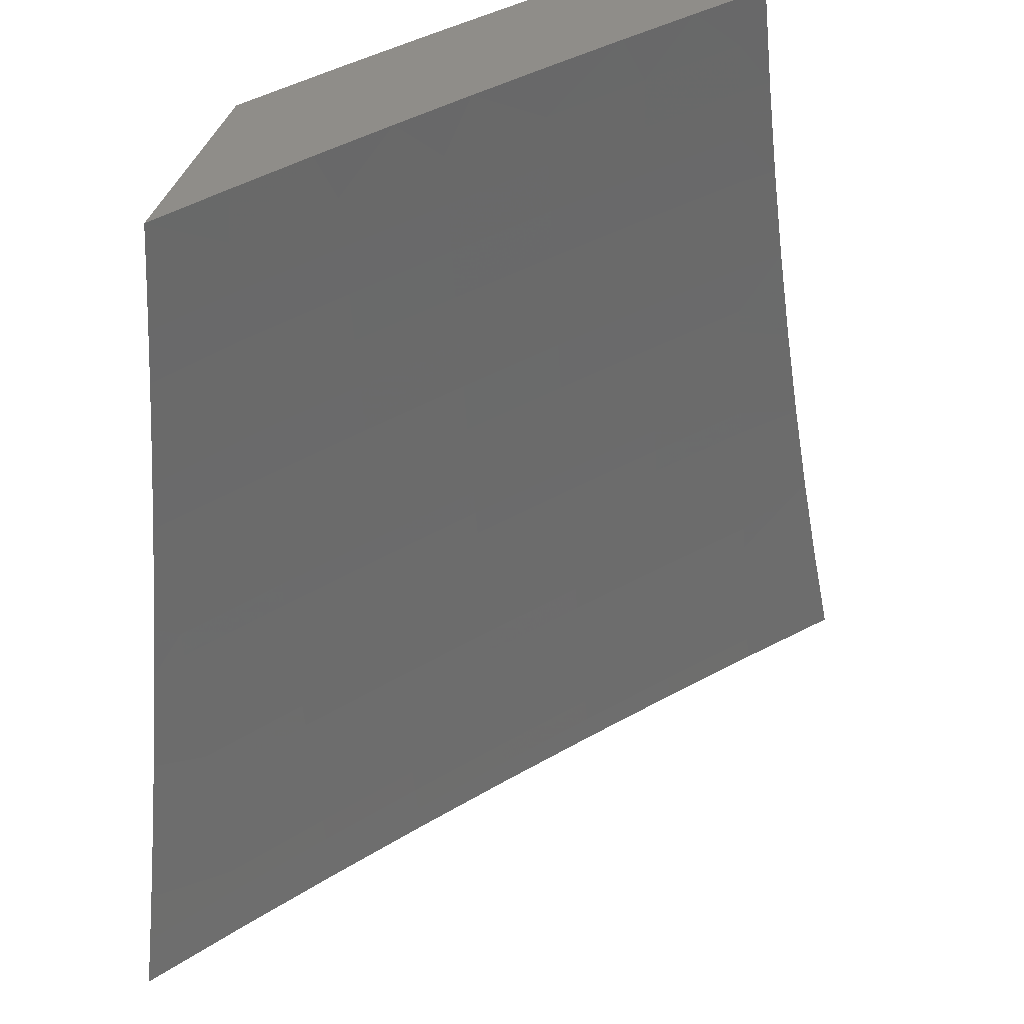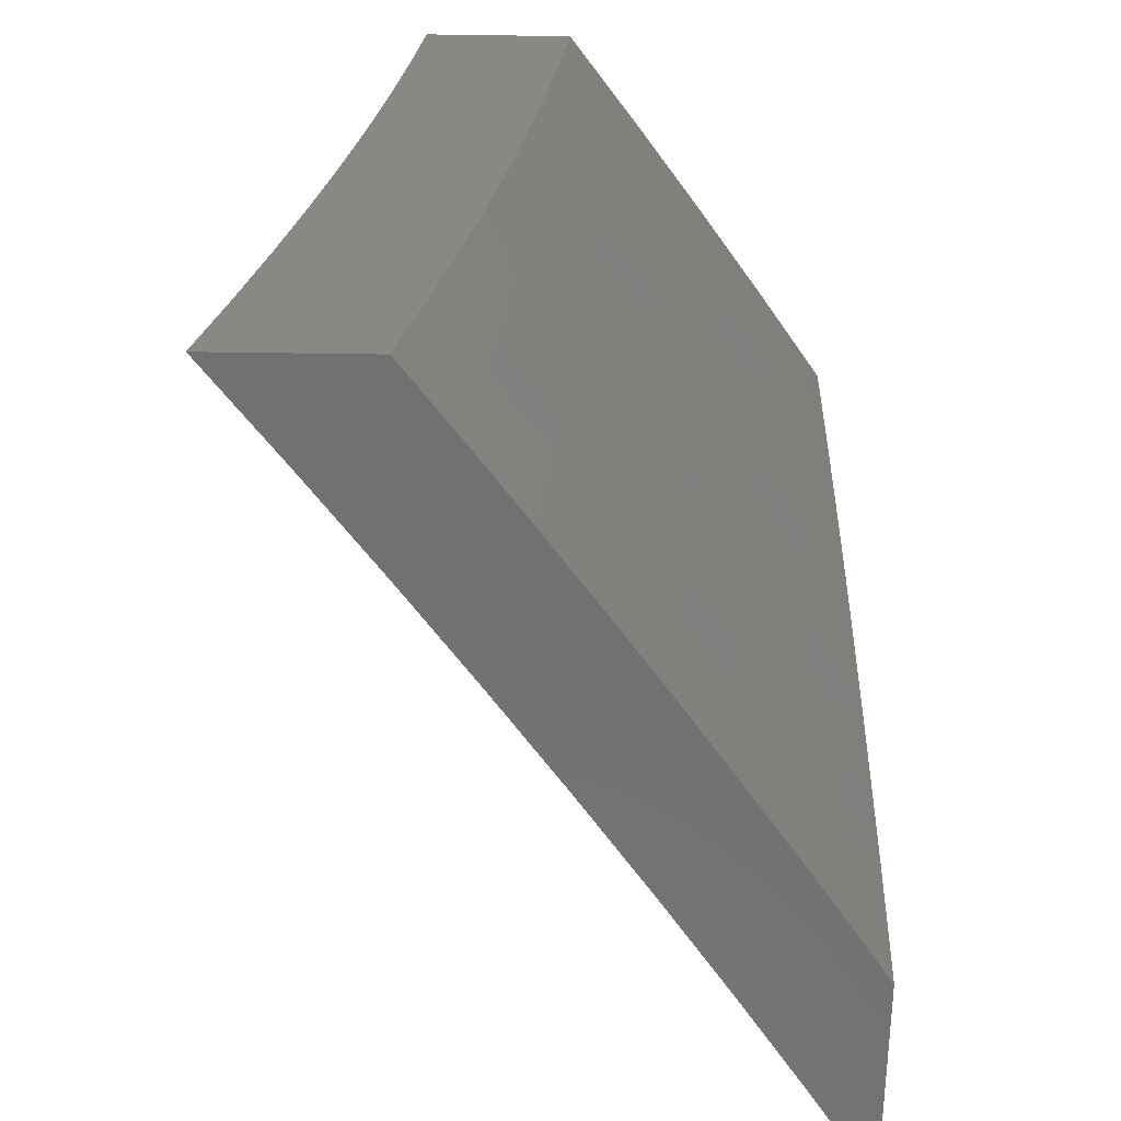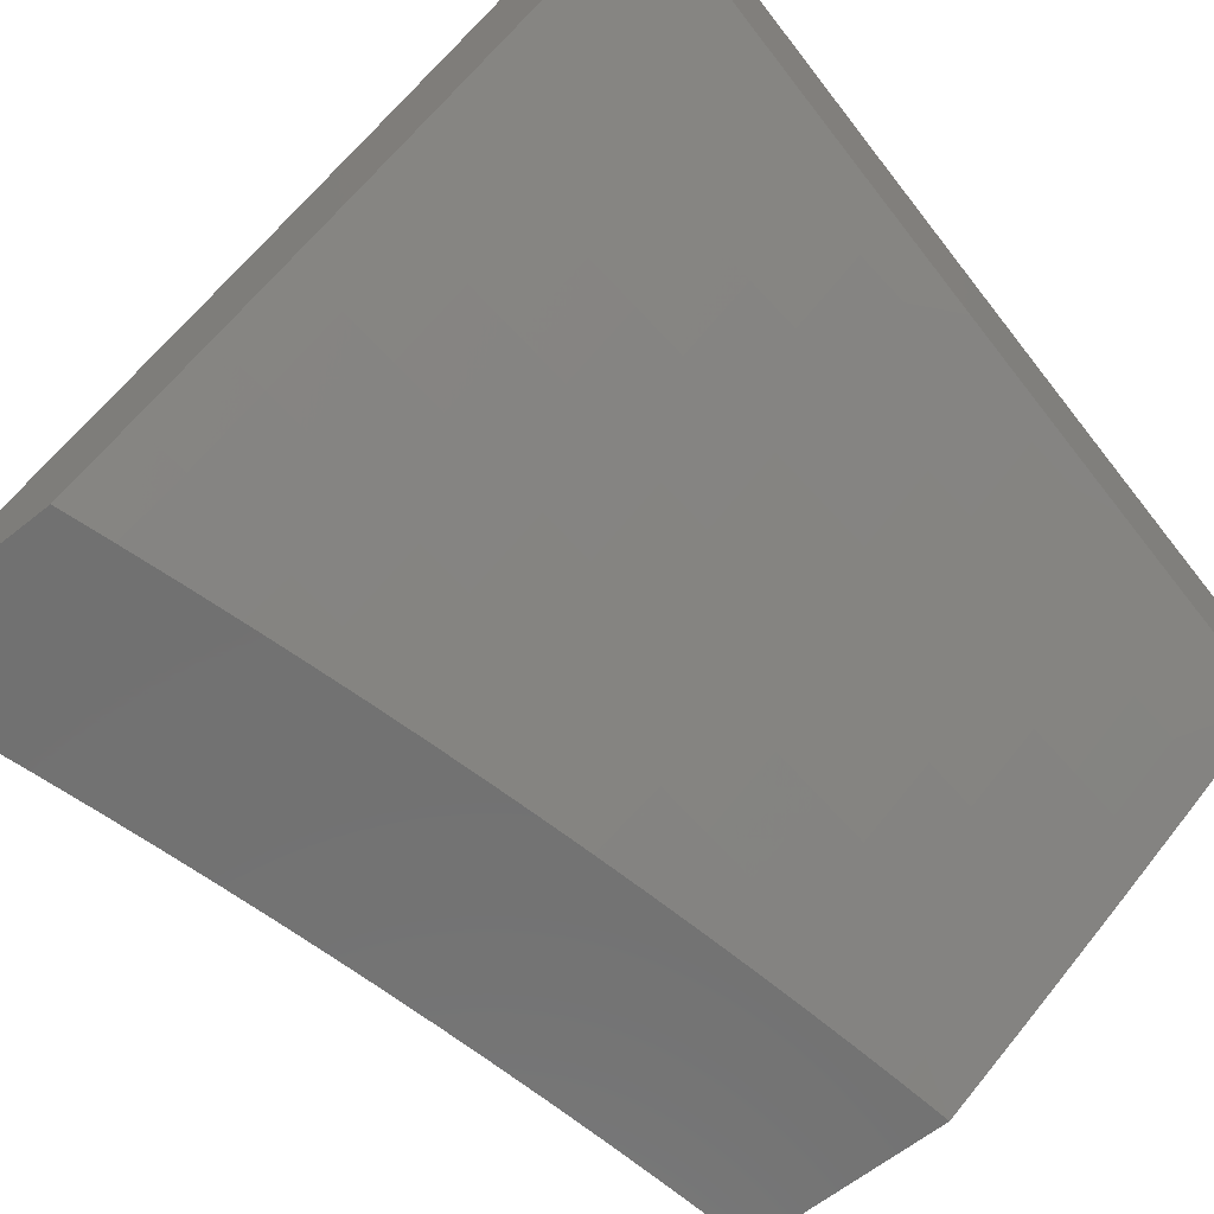
<metadata>
{"format":"stl","ext":"stl","renderer":"f3d","projection":"perspective","resolution":1024,"background":"white","views":[{"elev":41.9,"azim":108.6,"up":"+Z"},{"elev":-63.0,"azim":-90.8,"up":"+Z"},{"elev":-63.4,"azim":-141.2,"up":"+Y"}]}
</metadata>
<code>
# stl→obj: 336 verts, 668 faces
v -6.554 -8.945 -1.063
v -6.563 -8.945 -1
v -6.582 -8.925 -1.062
v -6.674 -8.866 -1
v -6.666 -8.866 -1.062
v -6.749 -8.805 -1.062
v -6.662 -8.861 -1.124
v -6.745 -8.801 -1.124
v -6.659 -8.857 -1.186
v -6.742 -8.796 -1.186
v -6.655 -8.852 -1.248
v -6.738 -8.791 -1.248
v -6.651 -8.846 -1.31
v -6.734 -8.786 -1.31
v -6.647 -8.841 -1.373
v -6.73 -8.781 -1.373
v -6.643 -8.835 -1.435
v -6.725 -8.775 -1.435
v -6.638 -8.829 -1.498
v -6.721 -8.769 -1.498
v -6.633 -8.823 -1.56
v -6.716 -8.762 -1.56
v -6.628 -8.816 -1.623
v -6.711 -8.756 -1.623
v -6.623 -8.809 -1.686
v -6.706 -8.749 -1.686
v -6.618 -8.802 -1.748
v -6.7 -8.742 -1.748
v -6.612 -8.794 -1.811
v -6.695 -8.735 -1.811
v -6.607 -8.787 -1.874
v -6.689 -8.727 -1.874
v -6.601 -8.779 -1.937
v -6.683 -8.719 -1.937
v -6.594 -8.77 -2
v -6.677 -8.711 -2
v -6.765 -8.658 -1.937
v -6.758 -8.65 -2
v -6.846 -8.597 -1.937
v -6.839 -8.589 -2
v -6.926 -8.535 -1.937
v -6.92 -8.527 -2
v -7 -8.465 -2
v -7 -8.49 -1.876
v -6.933 -8.543 -1.874
v -6.939 -8.55 -1.811
v -6.852 -8.605 -1.874
v -6.858 -8.613 -1.811
v -6.771 -8.666 -1.874
v -6.777 -8.674 -1.811
v -6.784 -8.786 -1
v -6.831 -8.744 -1.062
v -6.828 -8.74 -1.124
v -6.824 -8.735 -1.186
v -6.82 -8.73 -1.248
v -6.816 -8.725 -1.31
v -6.812 -8.72 -1.373
v -6.808 -8.714 -1.435
v -6.803 -8.708 -1.498
v -6.798 -8.702 -1.56
v -6.793 -8.695 -1.623
v -6.788 -8.688 -1.686
v -6.782 -8.681 -1.748
v -6.892 -8.705 -1
v -6.913 -8.682 -1.062
v -6.91 -8.678 -1.124
v -6.906 -8.673 -1.186
v -6.902 -8.668 -1.248
v -6.898 -8.663 -1.31
v -6.894 -8.658 -1.373
v -6.889 -8.652 -1.435
v -6.885 -8.646 -1.498
v -6.88 -8.64 -1.56
v -6.875 -8.634 -1.623
v -6.869 -8.627 -1.686
v -6.864 -8.62 -1.748
v -7 -8.622 -1
v -6.995 -8.62 -1.062
v -6.991 -8.615 -1.124
v -6.988 -8.611 -1.186
v -6.984 -8.606 -1.248
v -6.98 -8.601 -1.31
v -6.975 -8.595 -1.373
v -6.971 -8.59 -1.435
v -6.966 -8.584 -1.498
v -6.961 -8.578 -1.56
v -6.956 -8.571 -1.623
v -6.95 -8.565 -1.686
v -6.945 -8.558 -1.748
v -7 -8.609 -1.126
v -7 -8.593 -1.251
v -7 -8.576 -1.377
v -7 -8.557 -1.502
v -7 -8.536 -1.627
v -7 -8.514 -1.752
v -6.512 -8.829 -2
v -6.518 -8.838 -1.937
v -6.524 -8.846 -1.874
v -6.529 -8.854 -1.811
v -6.535 -8.861 -1.748
v -6.54 -8.868 -1.686
v -6.545 -8.875 -1.623
v -6.55 -8.882 -1.56
v -6.555 -8.888 -1.498
v -6.559 -8.894 -1.435
v -6.564 -8.9 -1.373
v -6.568 -8.906 -1.31
v -6.572 -8.911 -1.248
v -6.575 -8.916 -1.186
v -6.579 -8.921 -1.124
v -6.428 -8.888 -2
v -6.434 -8.896 -1.937
v -6.44 -8.904 -1.874
v -6.446 -8.912 -1.811
v -6.451 -8.919 -1.748
v -6.456 -8.927 -1.686
v -6.461 -8.934 -1.623
v -6.466 -8.94 -1.56
v -6.472 -8.945 -1.504
v -6.458 -8.945 -1.566
v -6.444 -8.945 -1.628
v -6.429 -8.945 -1.691
v -6.413 -8.945 -1.753
v -6.397 -8.945 -1.815
v -6.38 -8.945 -1.877
v -6.362 -8.945 -1.938
v -6.344 -8.945 -2
v -6.486 -8.945 -1.441
v -6.498 -8.945 -1.378
v -6.511 -8.945 -1.315
v -6.522 -8.945 -1.253
v -6.533 -8.945 -1.19
v -6.544 -8.945 -1.126
v -7 -8.436 -1.126
v -7 -8.45 -1
v -6.967 -8.469 -1.062
v -6.918 -8.515 -1
v -6.856 -8.556 -1.062
v -6.835 -8.579 -1
v -6.743 -8.641 -1.062
v -6.751 -8.642 -1
v -6.667 -8.704 -1
v -6.629 -8.725 -1.062
v -6.582 -8.766 -1
v -6.515 -8.807 -1.062
v -6.497 -8.826 -1
v -6.399 -8.888 -1.062
v -6.411 -8.886 -1
v -6.324 -8.945 -1
v -6.315 -8.945 -1.063
v -6.396 -8.883 -1.124
v -6.511 -8.802 -1.124
v -6.626 -8.72 -1.124
v -6.739 -8.637 -1.124
v -6.852 -8.552 -1.124
v -6.964 -8.465 -1.124
v -6.96 -8.46 -1.186
v -7 -8.42 -1.252
v -6.956 -8.456 -1.248
v -6.952 -8.45 -1.31
v -6.84 -8.537 -1.31
v -6.836 -8.531 -1.373
v -6.724 -8.616 -1.373
v -6.719 -8.61 -1.435
v -6.606 -8.694 -1.435
v -6.604 -8.691 -1.466
v -6.489 -8.773 -1.466
v -6.487 -8.769 -1.498
v -6.372 -8.85 -1.498
v -6.37 -8.847 -1.529
v -6.253 -8.925 -1.529
v -6.251 -8.922 -1.56
v -6.215 -8.945 -1.567
v -6.249 -8.919 -1.592
v -6.2 -8.945 -1.629
v -6.246 -8.915 -1.623
v -6.244 -8.912 -1.654
v -6.362 -8.836 -1.623
v -6.36 -8.833 -1.654
v -6.477 -8.756 -1.623
v -6.475 -8.753 -1.654
v -6.591 -8.675 -1.623
v -6.589 -8.671 -1.654
v -6.704 -8.591 -1.623
v -6.702 -8.588 -1.654
v -6.816 -8.507 -1.623
v -6.814 -8.503 -1.654
v -6.927 -8.421 -1.623
v -6.925 -8.417 -1.654
v -7 -8.362 -1.627
v -6.922 -8.414 -1.686
v -7 -8.34 -1.752
v -6.919 -8.411 -1.717
v -6.916 -8.407 -1.748
v -6.805 -8.493 -1.748
v -6.802 -8.489 -1.78
v -6.691 -8.574 -1.78
v -6.688 -8.57 -1.811
v -6.575 -8.653 -1.811
v -6.572 -8.649 -1.843
v -6.459 -8.73 -1.843
v -6.456 -8.726 -1.874
v -6.341 -8.806 -1.874
v -6.338 -8.802 -1.906
v -6.223 -8.881 -1.906
v -6.22 -8.877 -1.937
v -6.116 -8.945 -1.939
v -6.217 -8.872 -1.969
v -6.097 -8.945 -2
v -6.214 -8.868 -2
v -6.304 -8.945 -1.127
v -6.392 -8.878 -1.186
v -6.508 -8.798 -1.186
v -6.622 -8.716 -1.186
v -6.736 -8.632 -1.186
v -6.848 -8.547 -1.186
v -6.293 -8.945 -1.19
v -6.389 -8.873 -1.248
v -6.504 -8.793 -1.248
v -6.618 -8.711 -1.248
v -6.732 -8.627 -1.248
v -6.844 -8.542 -1.248
v -6.282 -8.945 -1.253
v -6.385 -8.868 -1.31
v -6.5 -8.787 -1.31
v -6.614 -8.705 -1.31
v -6.728 -8.622 -1.31
v -6.27 -8.945 -1.316
v -6.381 -8.862 -1.373
v -6.496 -8.782 -1.373
v -6.61 -8.7 -1.373
v -6.264 -8.941 -1.373
v -6.257 -8.945 -1.379
v -6.26 -8.935 -1.435
v -6.244 -8.945 -1.442
v -6.258 -8.932 -1.466
v -6.23 -8.945 -1.504
v -6.256 -8.929 -1.498
v -6.184 -8.945 -1.691
v -6.241 -8.908 -1.686
v -6.357 -8.829 -1.686
v -6.472 -8.749 -1.686
v -6.586 -8.668 -1.686
v -6.699 -8.584 -1.686
v -6.811 -8.5 -1.686
v -6.239 -8.904 -1.717
v -6.168 -8.945 -1.753
v -6.236 -8.901 -1.748
v -6.234 -8.897 -1.78
v -6.352 -8.822 -1.748
v -6.349 -8.818 -1.78
v -6.467 -8.742 -1.748
v -6.464 -8.738 -1.78
v -6.581 -8.66 -1.748
v -6.578 -8.657 -1.78
v -6.694 -8.577 -1.748
v -6.151 -8.945 -1.815
v -6.231 -8.893 -1.811
v -6.347 -8.814 -1.811
v -6.461 -8.734 -1.811
v -6.228 -8.889 -1.843
v -6.134 -8.945 -1.877
v -6.225 -8.885 -1.874
v -6.332 -8.794 -1.969
v -6.329 -8.79 -2
v -6.447 -8.714 -1.969
v -6.444 -8.71 -2
v -6.56 -8.633 -1.969
v -6.557 -8.629 -2
v -6.673 -8.55 -1.969
v -6.669 -8.546 -2
v -6.784 -8.466 -1.969
v -6.781 -8.462 -2
v -6.894 -8.38 -1.969
v -6.891 -8.376 -2
v -7 -8.289 -2
v -6.897 -8.384 -1.937
v -7 -8.315 -1.876
v -6.901 -8.388 -1.906
v -6.904 -8.392 -1.874
v -6.79 -8.474 -1.906
v -6.793 -8.478 -1.874
v -6.679 -8.558 -1.906
v -6.682 -8.562 -1.874
v -6.566 -8.641 -1.906
v -6.569 -8.645 -1.874
v -6.453 -8.722 -1.906
v -6.91 -8.4 -1.811
v -6.907 -8.396 -1.843
v -7 -8.383 -1.502
v -6.933 -8.427 -1.56
v -6.93 -8.424 -1.592
v -7 -8.403 -1.377
v -6.943 -8.439 -1.435
v -6.94 -8.436 -1.466
v -6.938 -8.433 -1.498
v -6.827 -8.52 -1.498
v -6.824 -8.516 -1.529
v -6.712 -8.601 -1.529
v -6.71 -8.598 -1.56
v -6.596 -8.681 -1.56
v -6.594 -8.678 -1.592
v -6.48 -8.76 -1.592
v -6.947 -8.445 -1.373
v -6.831 -8.526 -1.435
v -6.829 -8.523 -1.466
v -6.717 -8.607 -1.466
v -6.714 -8.604 -1.498
v -6.601 -8.688 -1.498
v -6.599 -8.684 -1.529
v -6.485 -8.766 -1.529
v -6.482 -8.763 -1.56
v -6.367 -8.843 -1.56
v -6.365 -8.84 -1.592
v -6.935 -8.43 -1.529
v -6.822 -8.513 -1.56
v -6.819 -8.51 -1.592
v -6.707 -8.595 -1.592
v -6.808 -8.496 -1.717
v -6.696 -8.581 -1.717
v -6.584 -8.664 -1.717
v -6.47 -8.746 -1.717
v -6.355 -8.826 -1.717
v -6.913 -8.403 -1.78
v -6.799 -8.486 -1.811
v -6.796 -8.482 -1.843
v -6.685 -8.566 -1.843
v -6.787 -8.47 -1.937
v -6.676 -8.554 -1.937
v -6.563 -8.637 -1.937
v -6.45 -8.718 -1.937
v -6.335 -8.798 -1.937
v -6.492 -8.776 -1.435
v -6.376 -8.856 -1.435
v -6.374 -8.853 -1.466
v -6.344 -8.81 -1.843
f 1 2 3
f 3 2 4
f 3 4 5
f 5 4 6
f 5 6 7
f 7 6 8
f 7 8 9
f 9 8 10
f 9 10 11
f 11 10 12
f 11 12 13
f 13 12 14
f 13 14 15
f 15 14 16
f 15 16 17
f 17 16 18
f 17 18 19
f 19 18 20
f 19 20 21
f 21 20 22
f 21 22 23
f 23 22 24
f 23 24 25
f 25 24 26
f 25 26 27
f 27 26 28
f 27 28 29
f 29 28 30
f 29 30 31
f 31 30 32
f 31 32 33
f 33 32 34
f 33 34 35
f 35 34 36
f 36 34 37
f 36 37 38
f 38 37 39
f 38 39 40
f 40 39 41
f 40 41 42
f 42 41 43
f 43 41 44
f 44 41 45
f 44 45 46
f 46 45 47
f 46 47 48
f 48 47 49
f 48 49 50
f 50 49 32
f 50 32 30
f 4 51 6
f 6 51 52
f 6 52 8
f 8 52 53
f 8 53 10
f 10 53 54
f 10 54 12
f 12 54 55
f 12 55 14
f 14 55 56
f 14 56 16
f 16 56 57
f 16 57 18
f 18 57 58
f 18 58 20
f 20 58 59
f 20 59 22
f 22 59 60
f 22 60 24
f 24 60 61
f 24 61 26
f 26 61 62
f 26 62 28
f 28 62 63
f 28 63 30
f 30 63 50
f 51 64 52
f 52 64 65
f 52 65 53
f 53 65 66
f 53 66 54
f 54 66 67
f 54 67 55
f 55 67 68
f 55 68 56
f 56 68 69
f 56 69 57
f 57 69 70
f 57 70 58
f 58 70 71
f 58 71 59
f 59 71 72
f 59 72 60
f 60 72 73
f 60 73 61
f 61 73 74
f 61 74 62
f 62 74 75
f 62 75 63
f 63 75 76
f 63 76 50
f 50 76 48
f 64 77 65
f 65 77 78
f 65 78 66
f 66 78 79
f 66 79 67
f 67 79 80
f 67 80 68
f 68 80 81
f 68 81 69
f 69 81 82
f 69 82 70
f 70 82 83
f 70 83 71
f 71 83 84
f 71 84 72
f 72 84 85
f 72 85 73
f 73 85 86
f 73 86 74
f 74 86 87
f 74 87 75
f 75 87 88
f 75 88 76
f 76 88 89
f 76 89 48
f 48 89 46
f 77 90 78
f 78 90 79
f 79 90 80
f 80 90 91
f 80 91 81
f 81 91 82
f 91 92 82
f 82 92 83
f 83 92 84
f 84 92 93
f 84 93 85
f 85 93 86
f 93 94 86
f 86 94 87
f 87 94 88
f 88 94 95
f 88 95 89
f 89 95 46
f 95 44 46
f 35 96 33
f 33 96 97
f 33 97 31
f 31 97 98
f 31 98 29
f 29 98 99
f 29 99 27
f 27 99 100
f 27 100 25
f 25 100 101
f 25 101 23
f 23 101 102
f 23 102 21
f 21 102 103
f 21 103 19
f 19 103 104
f 19 104 17
f 17 104 105
f 17 105 15
f 15 105 106
f 15 106 13
f 13 106 107
f 13 107 11
f 11 107 108
f 11 108 9
f 9 108 109
f 9 109 7
f 7 109 110
f 7 110 5
f 5 110 3
f 96 111 97
f 97 111 112
f 97 112 98
f 98 112 113
f 98 113 99
f 99 113 114
f 99 114 100
f 100 114 115
f 100 115 101
f 101 115 116
f 101 116 102
f 102 116 117
f 102 117 103
f 103 117 118
f 103 118 119
f 119 118 120
f 120 118 117
f 120 117 121
f 121 117 116
f 121 116 122
f 122 116 115
f 122 115 123
f 123 115 114
f 123 114 124
f 124 114 113
f 124 113 125
f 125 113 112
f 125 112 126
f 126 112 111
f 126 111 127
f 103 119 104
f 104 119 128
f 104 128 105
f 105 128 129
f 105 129 106
f 106 129 130
f 106 130 107
f 107 130 131
f 107 131 108
f 108 131 132
f 108 132 109
f 109 132 133
f 109 133 110
f 110 133 1
f 110 1 3
f 45 41 39
f 37 34 49
f 49 34 32
f 39 37 47
f 47 37 49
f 45 39 47
f 134 135 136
f 136 135 137
f 136 137 138
f 138 137 139
f 138 139 140
f 140 139 141
f 140 141 142
f 140 142 143
f 143 142 144
f 143 144 145
f 145 144 146
f 145 146 147
f 147 146 148
f 147 148 149
f 149 150 147
f 147 150 151
f 147 151 145
f 145 151 152
f 145 152 143
f 143 152 153
f 143 153 140
f 140 153 154
f 140 154 138
f 138 154 155
f 138 155 136
f 136 155 156
f 136 156 134
f 134 156 157
f 134 157 158
f 158 157 159
f 158 159 160
f 160 159 161
f 160 161 162
f 162 161 163
f 162 163 164
f 164 163 165
f 164 165 166
f 166 165 167
f 166 167 168
f 168 167 169
f 168 169 170
f 170 169 171
f 170 171 172
f 172 171 173
f 172 173 174
f 174 173 175
f 174 175 176
f 176 175 177
f 176 177 178
f 178 177 179
f 178 179 180
f 180 179 181
f 180 181 182
f 182 181 183
f 182 183 184
f 184 183 185
f 184 185 186
f 186 185 187
f 186 187 188
f 188 187 189
f 188 189 190
f 190 189 191
f 190 191 192
f 192 191 193
f 192 193 194
f 194 193 195
f 194 195 196
f 196 195 197
f 196 197 198
f 198 197 199
f 198 199 200
f 200 199 201
f 200 201 202
f 202 201 203
f 202 203 204
f 204 203 205
f 204 205 206
f 206 205 207
f 206 207 208
f 208 207 209
f 208 209 210
f 150 211 151
f 151 211 212
f 151 212 152
f 152 212 213
f 152 213 153
f 153 213 214
f 153 214 154
f 154 214 215
f 154 215 155
f 155 215 216
f 155 216 156
f 156 216 157
f 211 217 212
f 212 217 218
f 212 218 213
f 213 218 219
f 213 219 214
f 214 219 220
f 214 220 215
f 215 220 221
f 215 221 216
f 216 221 222
f 216 222 157
f 157 222 159
f 217 223 218
f 218 223 224
f 218 224 219
f 219 224 225
f 219 225 220
f 220 225 226
f 220 226 221
f 221 226 227
f 221 227 222
f 222 227 161
f 222 161 159
f 223 228 224
f 224 228 229
f 224 229 225
f 225 229 230
f 225 230 226
f 226 230 231
f 226 231 227
f 227 231 163
f 227 163 161
f 229 228 232
f 232 228 233
f 232 233 234
f 234 233 235
f 234 235 236
f 236 235 237
f 236 237 238
f 238 237 171
f 238 171 169
f 237 173 171
f 175 239 177
f 177 239 240
f 177 240 179
f 179 240 241
f 179 241 181
f 181 241 242
f 181 242 183
f 183 242 243
f 183 243 185
f 185 243 244
f 185 244 187
f 187 244 245
f 187 245 189
f 189 245 191
f 240 239 246
f 246 239 247
f 246 247 248
f 248 247 249
f 248 249 250
f 250 249 251
f 250 251 252
f 252 251 253
f 252 253 254
f 254 253 255
f 254 255 256
f 256 255 197
f 256 197 195
f 247 257 249
f 249 257 258
f 249 258 251
f 251 258 259
f 251 259 253
f 253 259 260
f 253 260 255
f 255 260 199
f 255 199 197
f 258 257 261
f 261 257 262
f 261 262 263
f 263 262 205
f 263 205 203
f 262 207 205
f 208 210 264
f 264 210 265
f 264 265 266
f 266 265 267
f 266 267 268
f 268 267 269
f 268 269 270
f 270 269 271
f 270 271 272
f 272 271 273
f 272 273 274
f 274 273 275
f 274 275 276
f 274 276 277
f 277 276 278
f 277 278 279
f 279 278 280
f 279 280 281
f 281 280 282
f 281 282 283
f 283 282 284
f 283 284 285
f 285 284 286
f 285 286 287
f 287 286 202
f 287 202 204
f 192 288 278
f 278 288 289
f 278 289 280
f 280 289 282
f 290 291 190
f 190 291 292
f 190 292 188
f 188 292 186
f 293 294 290
f 290 294 295
f 290 295 296
f 296 295 297
f 296 297 298
f 298 297 299
f 298 299 300
f 300 299 301
f 300 301 302
f 302 301 303
f 302 303 180
f 180 303 178
f 158 160 293
f 293 160 304
f 293 304 294
f 294 304 305
f 294 305 306
f 306 305 307
f 306 307 308
f 308 307 309
f 308 309 310
f 310 309 311
f 310 311 312
f 312 311 313
f 312 313 314
f 314 313 174
f 314 174 176
f 305 304 162
f 162 304 160
f 297 295 306
f 306 295 294
f 291 290 315
f 315 290 296
f 315 296 298
f 291 315 316
f 316 315 298
f 316 298 300
f 292 291 317
f 317 291 316
f 317 316 318
f 318 316 300
f 318 300 302
f 193 191 319
f 319 191 245
f 319 245 320
f 320 245 244
f 320 244 321
f 321 244 243
f 321 243 322
f 322 243 242
f 322 242 323
f 323 242 241
f 323 241 246
f 246 241 240
f 288 192 324
f 324 192 194
f 324 194 196
f 288 324 325
f 325 324 196
f 325 196 198
f 289 288 326
f 326 288 325
f 326 325 327
f 327 325 198
f 327 198 200
f 272 274 277
f 277 279 328
f 328 279 281
f 328 281 329
f 329 281 283
f 329 283 330
f 330 283 285
f 330 285 331
f 331 285 287
f 331 287 332
f 332 287 204
f 332 204 206
f 307 305 164
f 164 305 162
f 299 297 308
f 308 297 306
f 184 186 317
f 317 186 292
f 184 317 318
f 256 195 319
f 319 195 193
f 256 319 320
f 284 282 326
f 326 282 289
f 284 326 327
f 270 272 328
f 328 272 277
f 270 328 329
f 165 163 231
f 309 307 166
f 166 307 164
f 301 299 310
f 310 299 308
f 182 184 318
f 182 318 302
f 254 256 320
f 254 320 321
f 286 284 327
f 286 327 200
f 268 270 329
f 268 329 330
f 165 231 333
f 333 231 230
f 333 230 334
f 334 230 229
f 334 229 234
f 234 229 232
f 311 309 168
f 168 309 166
f 303 301 312
f 312 301 310
f 180 182 302
f 252 254 321
f 252 321 322
f 201 199 260
f 202 286 200
f 266 268 330
f 266 330 331
f 165 333 167
f 167 333 335
f 167 335 169
f 169 335 238
f 335 333 334
f 313 311 170
f 170 311 168
f 178 303 314
f 314 303 312
f 250 252 322
f 250 322 323
f 201 260 336
f 336 260 259
f 336 259 261
f 261 259 258
f 264 266 331
f 264 331 332
f 234 236 334
f 334 236 335
f 236 238 335
f 174 313 172
f 172 313 170
f 176 178 314
f 248 250 323
f 248 323 246
f 263 203 336
f 336 203 201
f 263 336 261
f 208 264 332
f 208 332 206
f 2 1 149
f 149 1 133
f 149 133 132
f 149 132 150
f 150 132 131
f 150 131 211
f 211 131 130
f 211 130 217
f 217 130 129
f 217 129 223
f 223 129 128
f 223 128 119
f 223 119 228
f 228 119 120
f 228 120 233
f 233 120 121
f 233 121 235
f 235 121 122
f 235 122 237
f 237 122 123
f 237 123 173
f 173 123 124
f 173 124 175
f 175 124 125
f 175 125 239
f 239 125 126
f 239 126 247
f 247 126 127
f 247 127 257
f 257 127 262
f 262 127 207
f 207 127 209
f 64 139 77
f 77 139 137
f 77 137 135
f 139 64 141
f 141 64 51
f 141 51 142
f 142 51 144
f 144 51 4
f 144 4 146
f 146 4 2
f 146 2 148
f 148 2 149
f 111 265 127
f 127 265 210
f 127 210 209
f 111 96 265
f 265 96 267
f 267 96 35
f 267 35 269
f 269 35 36
f 269 36 38
f 269 38 271
f 271 38 40
f 271 40 273
f 273 40 42
f 273 42 275
f 275 42 43
f 275 43 276
f 44 192 43
f 43 192 278
f 43 278 276
f 192 44 190
f 190 44 95
f 190 95 290
f 290 95 94
f 290 94 293
f 293 94 93
f 293 93 158
f 158 93 92
f 158 92 134
f 134 92 91
f 134 91 135
f 135 91 90
f 135 90 77

</code>
